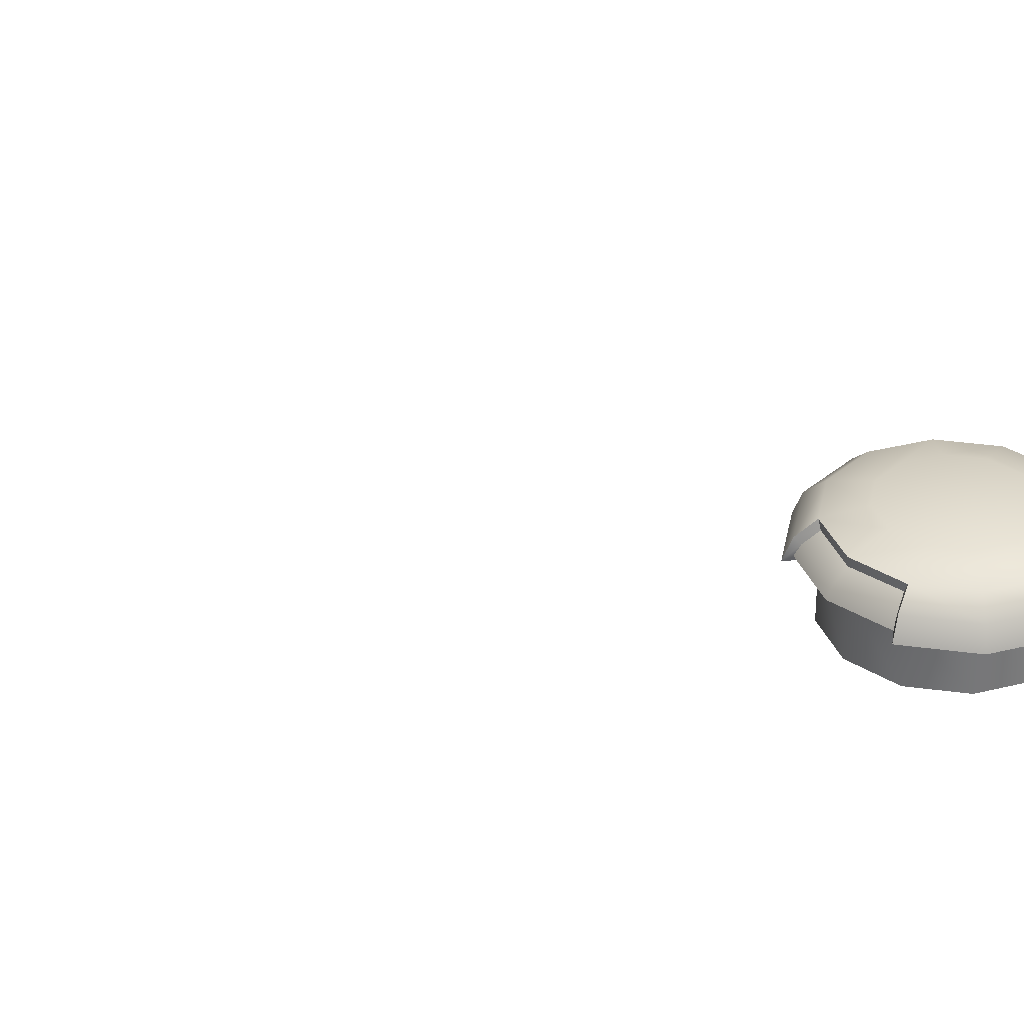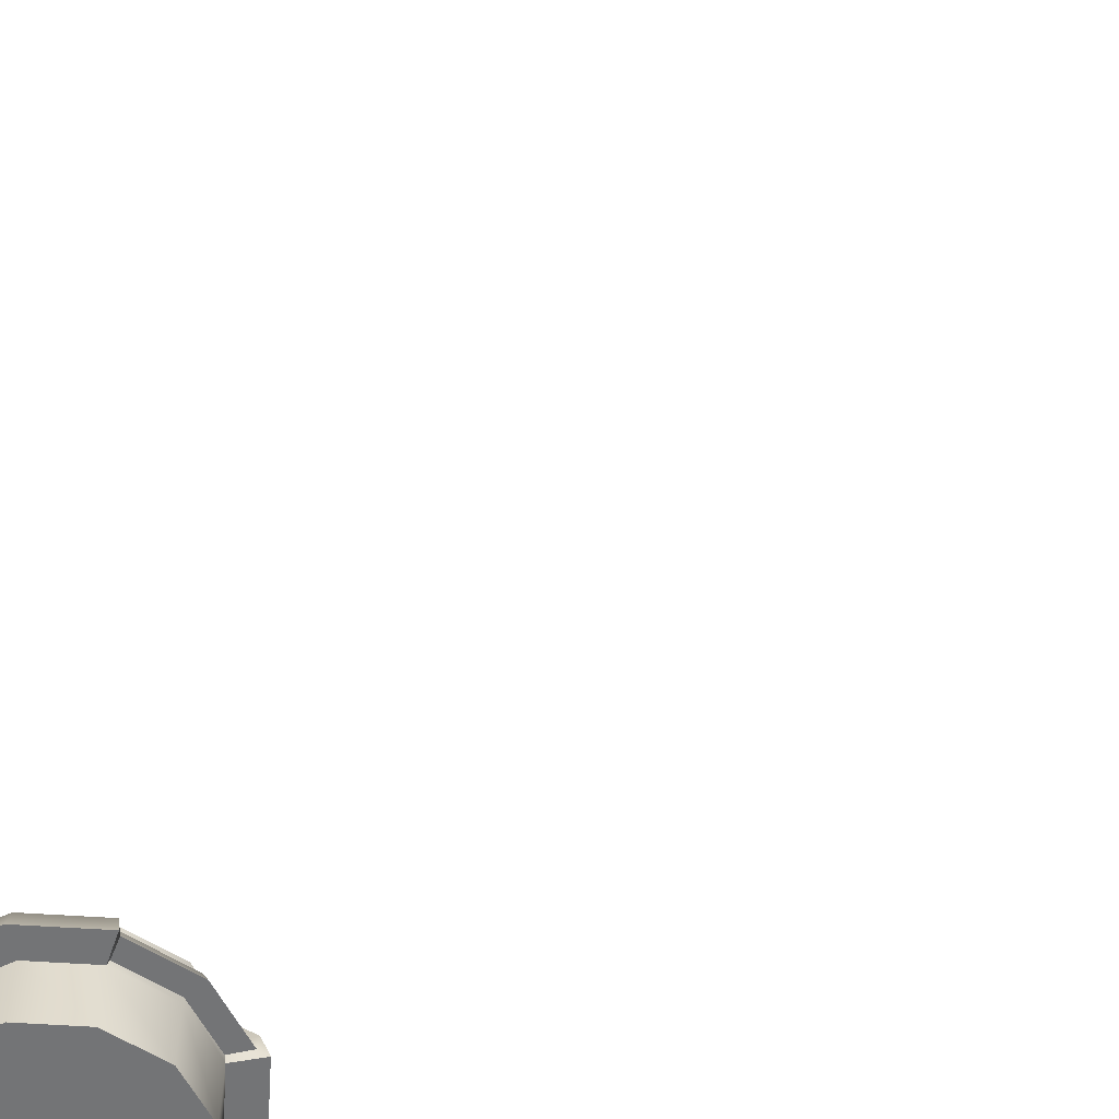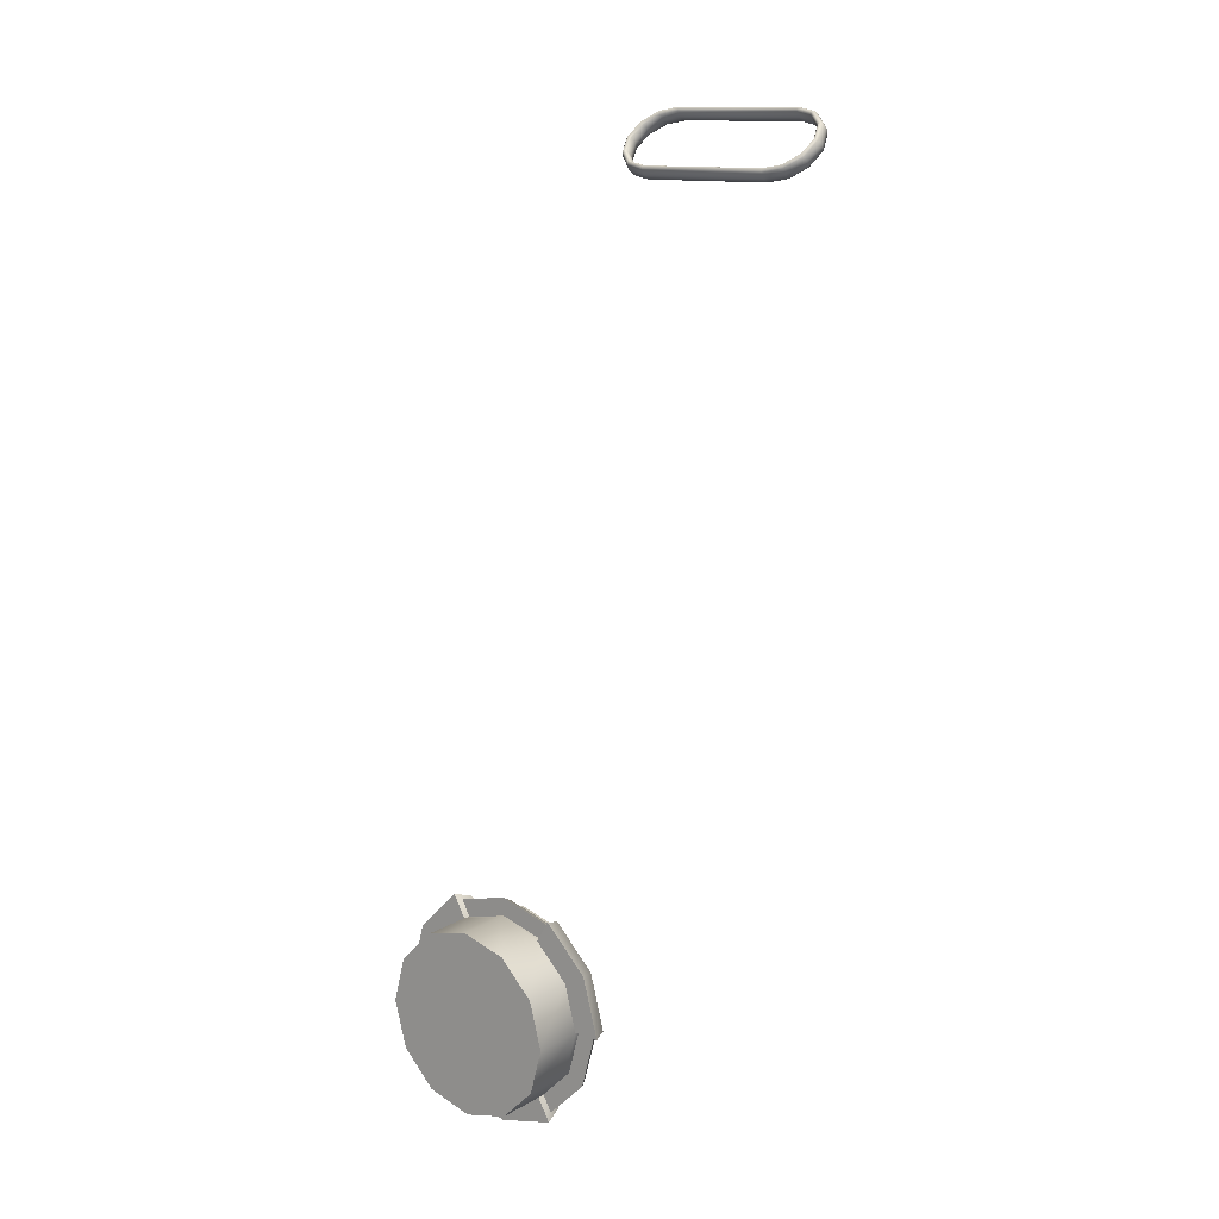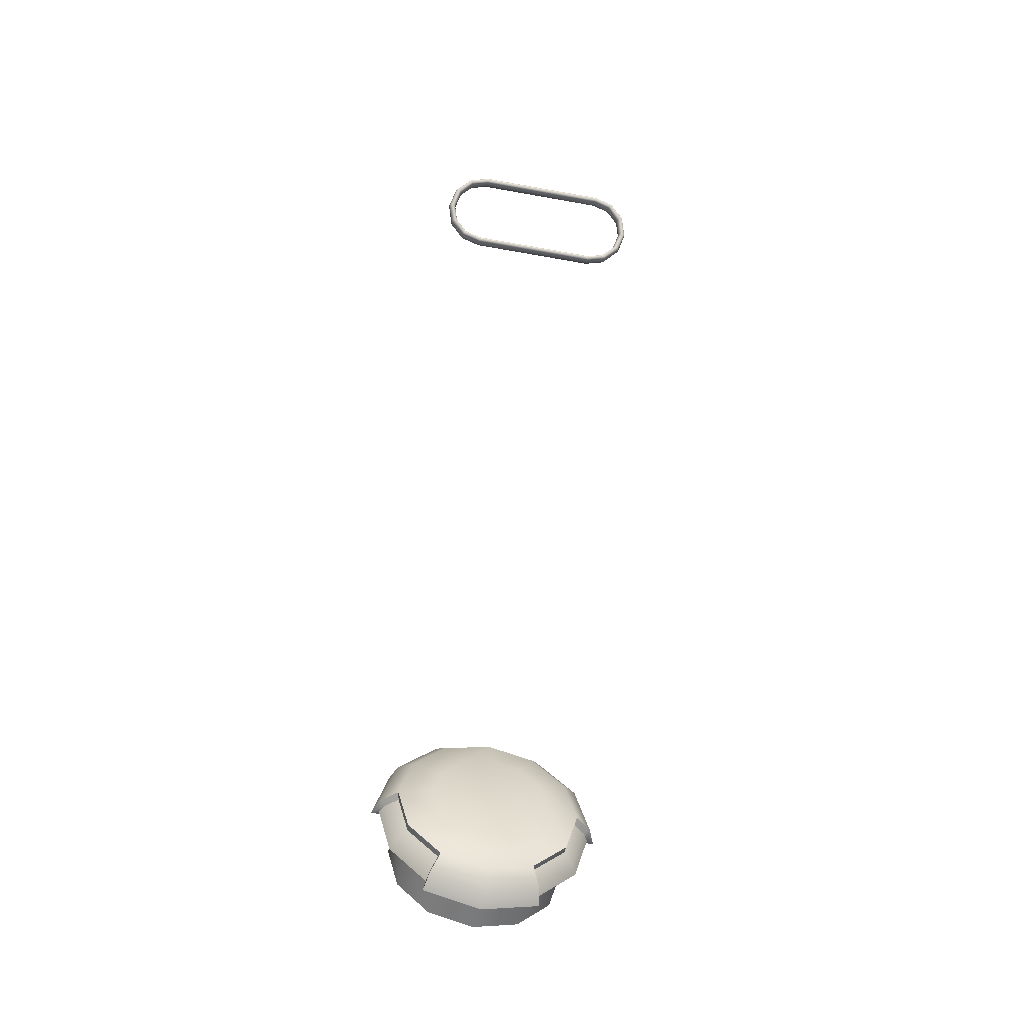
<metadata>
{"format":"obj","ext":"obj","renderer":"f3d","projection":"perspective","resolution":1024,"background":"white","views":[{"elev":33.2,"azim":-124.2,"up":"+Z"},{"elev":-56.2,"azim":131.0,"up":"+Z"},{"elev":13.4,"azim":-141.5,"up":"+Y"},{"elev":-58.1,"azim":-10.6,"up":"+Y"}]}
</metadata>
<code>
o Sink_8_Sink_8_0_GeomSubset_1
v 0.3302 0.187 0.05274
v 0.3265 0.1918 -0.0422
v 0.3302 0.187 -0.0422
v 0.3265 0.1918 0.05274
v 0.3222 0.1855 0.05862
v 0.3264 0.1802 0.05838
v 0.3163 0.1753 0.06082
v 0.3209 0.1696 0.06034
v 0.3077 0.1576 0.05781
v 0.3126 0.1533 0.05769
v 0.301 0.1417 0.05088
v 0.3045 0.137 0.05074
v 0.286 0.109 0.02185
v 0.2818 0.1128 0.02077
v 0.2754 0.09083 0.005278
v 0.271 0.09332 0.00375
v 0.0059 0.1918 0.05274
v 0.2684 0.07312 -0.005576
v 0.264 0.07474 -0.007469
v 0.0059 0.1855 0.05861
v 0.2616 0.04278 -0.01138
v 0.0059 0.1753 0.0608
v 0.3302 -0.1936 0.05274
v 0.266 0.0422 -0.009426
v 0.2684 -0.03732 -0.005632
v 0.0059 0.1555 0.05719
v 0.2753 -0.08608 0.005198
v 0.3265 -0.187 0.05838
v 0.0059 0.1128 0.02078
v 0.266 -0.006351 -0.009426
v 0.0059 0.1417 0.05088
v 0.286 -0.1157 0.02181
v 0.3126 -0.1599 0.05767
v 0.0059 0.09362 0.00375
v 0.3045 -0.1436 0.05074
v 0.2616 -0.00694 -0.01138
v 0.0059 0.07474 -0.007469
v 0.264 -0.03889 -0.007469
v 0.0059 -0.00694 -0.01145
v 0.3265 -0.1984 -0.0422
v 0.3265 -0.1984 0.05274
v 0.3302 -0.1936 -0.0422
v 0.271 -0.08951 0.00375
v 0.0059 0.04278 -0.01145
v 0.3212 -0.1766 0.06033
v 0.2818 -0.1194 0.02077
v 0.301 -0.1483 0.05088
v -0.2708 0.09332 0.00375
v -0.322 0.1855 0.05862
v -0.2638 0.07474 -0.007469
v -0.2816 0.1128 0.02077
v -0.3161 0.1753 0.06082
v -0.3263 0.1918 -0.0422
v -0.3301 0.187 0.05274
v -0.3301 0.187 -0.0422
v -0.3075 0.1576 0.05781
v 0.0059 -0.1194 0.02078
v -0.3008 0.1417 0.05088
v -0.2614 0.04278 -0.01138
v 0.3092 -0.1652 0.0584
v 0.3228 -0.1918 0.05872
v 0.3174 -0.1815 0.06103
v 0.0059 -0.0892 0.00375
v -0.3263 0.1918 0.05274
v 0.0059 -0.1483 0.05088
v 0.0059 -0.1652 0.0584
v -0.2614 -0.00694 -0.01138
v -0.2682 0.07312 -0.005576
v -0.2752 0.09083 0.005278
v 0.0059 -0.1819 0.0608
v -0.2858 0.109 0.02185
v 0.0059 -0.1984 0.05274
v 0.0059 -0.1921 0.05861
v -0.2658 0.0422 -0.009426
v -0.2658 -0.006351 -0.009426
v -0.3044 0.137 0.05074
v -0.2682 -0.03732 -0.005632
v -0.3262 0.1802 0.05838
v -0.3207 0.1696 0.06034
v -0.3124 0.1533 0.05769
v -0.2751 -0.08608 0.005198
v -0.2708 -0.08951 0.00375
v -0.2638 -0.03889 -0.007469
v -0.2858 -0.1157 0.02181
v -0.2816 -0.1194 0.02077
v -0.3044 -0.1436 0.05074
v -0.3124 -0.1599 0.05767
v -0.3301 -0.1936 0.05274
v -0.3263 -0.187 0.05838
v -0.3008 -0.1483 0.05088
v -0.309 -0.1652 0.0584
v -0.3172 -0.1815 0.06103
v -0.3226 -0.1918 0.05872
v -0.3263 -0.1984 -0.0422
v -0.3301 -0.1936 -0.0422
v -0.3263 -0.1984 0.05274
v -0.321 -0.1766 0.06033
v 0.0059 0.1918 -0.0422
v 0.0059 -0.03889 -0.007469
v 0.0059 -0.1984 -0.0422
v 0.0059 -0.003439 -0.01145
v 0.01485 -0.001061 -0.01145
v 0.0214 0.005434 -0.01145
v 0.02379 0.01424 -0.01145
v 0.0214 0.02318 -0.01145
v 0.01485 0.02967 -0.01145
v 0.0059 0.03205 -0.01145
v -0.003045 0.02967 -0.01145
v -0.009594 0.02318 -0.01145
v -0.01199 0.01424 -0.01145
v -0.009594 0.005434 -0.01145
v -0.003045 -0.001061 -0.01145
v 0.1417 0.004965 -0.01141
v 0.1417 0.02756 -0.01141
v 0.1422 0.01621 -0.01141
v 0.2616 0.01785 -0.01138
v 0.266 0.01785 -0.009426
v 0.2684 0.01785 -0.005604
v 0.2754 0.01785 0.005238
v 0.286 0.01785 0.02183
v 0.3045 0.01785 0.05074
v 0.3126 0.01785 0.05768
v 0.321 0.01785 0.06033
v 0.3265 0.01785 0.05838
v 0.3302 0.01785 0.05274
v 0.3302 0.01785 -0.0422
v -0.2614 0.01785 -0.01138
v -0.2658 0.01785 -0.009426
v -0.2682 0.01785 -0.005604
v -0.2752 0.01785 0.005238
v -0.2858 0.01785 0.02183
v -0.3044 0.01785 0.05074
v -0.3124 0.01785 0.05768
v -0.3209 0.01785 0.06033
v -0.3263 0.01785 0.05838
v -0.3301 0.01785 0.05274
v -0.3301 0.01785 -0.0422
v -0.1362 0.01621 -0.01141
v -0.1357 0.004965 -0.01141
v -0.1357 0.02756 -0.01141
v 0.0059 0.002649 -0.01442
v 0.01173 0.00421 -0.01442
v 0.01599 0.008476 -0.01442
v 0.01756 0.01427 -0.01442
v 0.01599 0.02013 -0.01442
v 0.01173 0.0244 -0.01442
v 0.0059 0.02596 -0.01442
v 7.2e-05 0.0244 -0.01442
v -0.004194 0.02013 -0.01442
v -0.005756 0.01427 -0.01442
v -0.004194 0.008476 -0.01442
v 7.2e-05 0.00421 -0.01442
v 0.0059 0.0143 -0.01442
v -0.009391 0.02307 -0.006854
v -0.002928 0.02954 -0.006854
v 0.01473 0.02954 -0.006854
v 0.02119 0.02307 -0.006854
v 0.02356 0.01424 -0.006854
v 0.01473 -0.001048 -0.006854
v 0.005901 -0.003414 -0.006854
v -0.002928 -0.001048 -0.006854
v -0.01176 0.01424 -0.006854
v -0.008441 0.02252 -0.004042
v -0.002379 0.02859 -0.004042
v 0.01418 0.02859 -0.004042
v 0.02024 0.02252 -0.004042
v 0.02246 0.01424 -0.004042
v 0.01418 -9.7e-05 -0.004042
v 0.005901 -0.002316 -0.004042
v -0.002379 -9.7e-05 -0.004042
v -0.01066 0.01424 -0.004042
v 0.005901 0.01424 -0.000507
v -0.00631 0.02129 -0.001921
v -0.001799 0.01869 -0.000507
v 0.001455 0.02194 -0.000507
v -0.00115 0.02645 -0.001921
v 0.005901 0.02313 -0.000507
v 0.005901 0.02834 -0.001921
v 0.01035 0.02194 -0.000507
v 0.01295 0.02645 -0.001921
v 0.0136 0.01869 -0.000507
v 0.01811 0.02129 -0.001921
v 0.01479 0.01424 -0.000507
v 0.02 0.01424 -0.001921
v 0.0136 0.009799 -0.000507
v 0.01811 0.007194 -0.001921
v 0.01035 0.006544 -0.000507
v 0.01295 0.002033 -0.001921
v 0.005901 0.005353 -0.000507
v 0.005901 0.000144 -0.001921
v 0.001455 0.006544 -0.000507
v -0.00115 0.002033 -0.001921
v -0.001799 0.009799 -0.000507
v -0.00631 0.007194 -0.001921
v -0.00299 0.01424 -0.000507
v -0.0082 0.01424 -0.001921
v -0.006079 0.02116 -0.006854
v -0.001015 0.02622 -0.006854
v 0.005901 0.02808 -0.006854
v 0.01282 0.02622 -0.006854
v 0.01788 0.02116 -0.006854
v 0.01973 0.01424 -0.006854
v 0.01788 0.007328 -0.006854
v 0.01282 0.002265 -0.006854
v 0.005901 0.000412 -0.006854
v -0.001015 0.002265 -0.006854
v -0.006079 0.007328 -0.006854
v -0.007931 0.01424 -0.006854
v -0.006079 0.02116 -0.01441
v -0.001015 0.02622 -0.01441
v 0.005901 0.01424 -0.01441
v 0.005901 0.02808 -0.01441
v 0.01282 0.02622 -0.01441
v 0.01788 0.02116 -0.01441
v 0.01973 0.01424 -0.01441
v 0.01788 0.007328 -0.01441
v 0.01282 0.002265 -0.01441
v 0.005901 0.000412 -0.01441
v -0.001015 0.002265 -0.01441
v -0.006079 0.007328 -0.01441
v -0.007931 0.01424 -0.01441
v -0.002039 0.02871 -0.006077
v 0.005901 0.03086 -0.006092
v 0.005901 0.03005 -0.004614
v -0.001646 0.02808 -0.004684
v 0.01384 0.02871 -0.006077
v 0.01345 0.02808 -0.004684
v 0.005901 0.02824 -0.003082
v -0.000662 0.02647 -0.003045
v 0.01246 0.02647 -0.003045
v 0.0224 0.01389 -0.006077
v 0.02029 0.005937 -0.006093
v 0.01959 0.006341 -0.004614
v 0.02166 0.01386 -0.004684
v 0.01446 0.000136 -0.006077
v 0.01412 0.000786 -0.004684
v 0.01802 0.007246 -0.003082
v 0.01977 0.01381 -0.003045
v 0.01321 0.002447 -0.003045
v -0.002656 0.000136 -0.006077
v -0.008486 0.005937 -0.006093
v -0.007788 0.006341 -0.004614
v -0.002313 0.000786 -0.004684
v -0.0106 0.01389 -0.006077
v -0.009861 0.01386 -0.004684
v -0.006221 0.007247 -0.003082
v -0.001407 0.002447 -0.003045
v -0.00797 0.01381 -0.003045
v -0.000783 0.02629 -0.006077
v 0.005901 0.02808 -0.006077
v 0.01259 0.02629 -0.006077
v 0.01962 0.01381 -0.006077
v 0.01788 0.007328 -0.006077
v 0.01314 0.002586 -0.006077
v -0.001267 0.002516 -0.006077
v -0.006079 0.007328 -0.006077
v -0.007839 0.0139 -0.006077
v -0.009843 0.1371 0.04733
v -0.007795 0.1385 0.0488
v -0.004997 0.139 0.04934
v -0.004997 0.1313 0.0413
v -0.007795 0.1318 0.04184
v -0.009843 0.1332 0.04331
v -0.01059 0.1351 0.04532
v -0.01 0.1364 0.04811
v -0.007886 0.1379 0.04962
v -0.004997 0.1384 0.05018
v -0.004997 0.1304 0.04188
v -0.007886 0.1309 0.04244
v -0.01 0.1324 0.04396
v -0.01077 0.1344 0.04603
v -0.01038 0.1363 0.04856
v -0.008106 0.1379 0.05019
v -0.004997 0.1384 0.05079
v -0.004997 0.1298 0.04186
v -0.008106 0.1304 0.04246
v -0.01038 0.1319 0.04409
v -0.01121 0.1341 0.04632
v -0.01076 0.1367 0.04842
v -0.008325 0.1384 0.05017
v -0.004997 0.1391 0.05081
v -0.004997 0.1298 0.04125
v -0.008325 0.1304 0.04189
v -0.01076 0.1321 0.04364
v -0.01166 0.1344 0.04603
v -0.01092 0.1375 0.04778
v -0.008417 0.1393 0.04957
v -0.004997 0.1399 0.05023
v -0.004997 0.1304 0.04041
v -0.008417 0.131 0.04107
v -0.01092 0.1328 0.04287
v -0.01184 0.1351 0.04532
v -0.01076 0.1382 0.047
v -0.008325 0.1399 0.04875
v -0.004997 0.1405 0.04939
v -0.004997 0.1312 0.03983
v -0.008325 0.1319 0.04047
v -0.01076 0.1336 0.04222
v -0.01166 0.1359 0.04461
v -0.01038 0.1383 0.04655
v -0.008106 0.1399 0.04818
v -0.004997 0.1405 0.04878
v -0.004997 0.1319 0.03985
v -0.008106 0.1324 0.04045
v -0.01038 0.134 0.04209
v -0.01121 0.1362 0.04432
v -0.01 0.1379 0.04668
v -0.007886 0.1394 0.0482
v -0.004997 0.1399 0.04876
v -0.004997 0.1319 0.04046
v -0.007886 0.1324 0.04102
v -0.01 0.1339 0.04254
v -0.01077 0.1359 0.04461
v -0.01012 0.1366 0.04804
v -0.007953 0.1381 0.04959
v -0.004997 0.1386 0.05016
v -0.004997 0.1304 0.04167
v -0.007953 0.131 0.04224
v -0.01012 0.1325 0.0438
v -0.01091 0.1345 0.04592
v -0.004997 0.1345 0.04592
v 0.0168 0.139 0.04934
v 0.0196 0.1385 0.0488
v 0.0168 0.1384 0.05018
v 0.01969 0.1379 0.04962
v 0.02164 0.1371 0.04733
v 0.0218 0.1364 0.04811
v 0.02239 0.1351 0.04532
v 0.02258 0.1344 0.04603
v 0.02164 0.1332 0.04331
v 0.0218 0.1324 0.04396
v 0.0196 0.1318 0.04184
v 0.01969 0.1309 0.04244
v 0.0168 0.1313 0.0413
v 0.0168 0.1304 0.04188
v 0.0168 0.1384 0.05079
v 0.01991 0.1379 0.05019
v 0.02218 0.1363 0.04856
v 0.02302 0.1341 0.04632
v 0.02218 0.1319 0.04409
v 0.01991 0.1304 0.04246
v 0.0168 0.1298 0.04186
v 0.0168 0.1391 0.05081
v 0.02013 0.1384 0.05017
v 0.02256 0.1367 0.04842
v 0.02346 0.1344 0.04603
v 0.02256 0.1321 0.04364
v 0.02013 0.1304 0.04189
v 0.0168 0.1298 0.04125
v 0.0168 0.1399 0.05023
v 0.02022 0.1393 0.04957
v 0.02272 0.1375 0.04778
v 0.02364 0.1351 0.04532
v 0.02272 0.1328 0.04287
v 0.02022 0.131 0.04107
v 0.0168 0.1304 0.04041
v 0.0168 0.1405 0.04939
v 0.02013 0.1399 0.04875
v 0.02256 0.1382 0.047
v 0.02346 0.1359 0.04461
v 0.02256 0.1336 0.04222
v 0.02013 0.1319 0.04047
v 0.0168 0.1312 0.03983
v 0.0168 0.1405 0.04878
v 0.01991 0.1399 0.04818
v 0.02218 0.1383 0.04655
v 0.02302 0.1362 0.04432
v 0.02218 0.134 0.04209
v 0.01991 0.1324 0.04045
v 0.0168 0.1319 0.03985
v 0.0168 0.1399 0.04876
v 0.01969 0.1394 0.0482
v 0.0218 0.1379 0.04668
v 0.02258 0.1359 0.04461
v 0.0218 0.1339 0.04254
v 0.01969 0.1324 0.04102
v 0.0168 0.1319 0.04046
v 0.0168 0.1386 0.05016
v 0.0168 0.1345 0.04592
v 0.01975 0.1381 0.04959
v 0.02192 0.1366 0.04804
v 0.02271 0.1345 0.04592
v 0.02192 0.1325 0.0438
v 0.01975 0.131 0.04224
v 0.0168 0.1304 0.04167
v 0.3229 0.1843 -0.0492
v 0.3228 -0.1911 -0.0492
v -0.3227 0.1843 -0.0492
v -0.3227 -0.1911 -0.0492
v 0.0059 0.1843 -0.0492
v 0.3225 0.01768 -0.0492
v 0.0059 -0.1904 -0.0492
v -0.3224 0.01767 -0.0492
v 0.0059 0.01822 -0.0492
f 154 155 164 163
f 222 223 224 225
f 223 226 227 224
f 156 157 166 165
f 157 158 167 166
f 231 232 233 234
f 232 235 236 233
f 159 160 169 168
f 160 161 170 169
f 240 241 242 243
f 241 244 245 242
f 162 154 163 171
f 210 209 211 212
f 213 212 211 214
f 215 214 211 216
f 217 216 211 218
f 219 218 211 220
f 221 220 211 209
f 173 174 195 196
f 174 173 176 175
f 175 176 178 177
f 177 178 180 179
f 179 180 182 181
f 181 182 184 183
f 183 184 186 185
f 185 186 188 187
f 187 188 190 189
f 189 190 192 191
f 191 192 194 193
f 193 194 196 195
f 172 174 175 177
f 172 177 179 181
f 172 181 183 185
f 172 185 187 189
f 172 189 191 193
f 172 193 195 174
f 163 164 176 173
f 225 224 228 229
f 224 227 230 228
f 165 166 182 180
f 166 167 184 182
f 234 233 237 238
f 233 236 239 237
f 168 169 190 188
f 169 170 192 190
f 243 242 246 247
f 242 245 248 246
f 171 163 173 196
f 155 154 197 198
f 157 156 200 201
f 158 157 201 202
f 160 159 204 205
f 161 160 205 206
f 154 162 208 197
f 198 197 209 210
f 199 198 210 212
f 200 199 212 213
f 201 200 213 214
f 202 201 214 215
f 203 202 215 216
f 204 203 216 217
f 205 204 217 218
f 206 205 218 219
f 207 206 219 220
f 208 207 220 221
f 197 208 221 209
f 164 155 222 225
f 156 165 227 226
f 178 176 229 228
f 176 164 225 229
f 165 180 230 227
f 180 178 228 230
f 167 158 231 234
f 159 168 236 235
f 186 184 238 237
f 184 167 234 238
f 168 188 239 236
f 188 186 237 239
f 170 161 240 243
f 162 171 245 244
f 194 192 247 246
f 192 170 243 247
f 171 196 248 245
f 196 194 246 248
f 155 198 249 222
f 198 199 250 249
f 200 156 226 251
f 199 200 251 250
f 158 202 252 231
f 202 203 253 252
f 204 159 235 254
f 203 204 254 253
f 161 206 255 240
f 206 207 256 255
f 208 162 244 257
f 207 208 257 256
f 226 223 250 251
f 223 222 249 250
f 235 232 253 254
f 232 231 252 253
f 244 241 256 257
f 241 240 255 256
f 259 258 265 266
f 260 259 266 267
f 323 322 324 325
f 326 323 325 327
f 328 326 327 329
f 330 328 329 331
f 332 330 331 333
f 334 332 333 335
f 262 261 268 269
f 263 262 269 270
f 264 263 270 271
f 258 264 271 265
f 266 265 272 273
f 267 266 273 274
f 325 324 336 337
f 327 325 337 338
f 329 327 338 339
f 331 329 339 340
f 333 331 340 341
f 335 333 341 342
f 269 268 275 276
f 270 269 276 277
f 271 270 277 278
f 265 271 278 272
f 273 272 279 280
f 274 273 280 281
f 337 336 343 344
f 338 337 344 345
f 339 338 345 346
f 340 339 346 347
f 341 340 347 348
f 342 341 348 349
f 276 275 282 283
f 277 276 283 284
f 278 277 284 285
f 272 278 285 279
f 280 279 286 287
f 281 280 287 288
f 344 343 350 351
f 345 344 351 352
f 346 345 352 353
f 347 346 353 354
f 348 347 354 355
f 349 348 355 356
f 283 282 289 290
f 284 283 290 291
f 285 284 291 292
f 279 285 292 286
f 287 286 293 294
f 288 287 294 295
f 351 350 357 358
f 352 351 358 359
f 353 352 359 360
f 354 353 360 361
f 355 354 361 362
f 356 355 362 363
f 290 289 296 297
f 291 290 297 298
f 292 291 298 299
f 286 292 299 293
f 294 293 300 301
f 295 294 301 302
f 358 357 364 365
f 359 358 365 366
f 360 359 366 367
f 361 360 367 368
f 362 361 368 369
f 363 362 369 370
f 297 296 303 304
f 298 297 304 305
f 299 298 305 306
f 293 299 306 300
f 301 300 307 308
f 302 301 308 309
f 365 364 371 372
f 366 365 372 373
f 367 366 373 374
f 368 367 374 375
f 369 368 375 376
f 370 369 376 377
f 304 303 310 311
f 305 304 311 312
f 306 305 312 313
f 300 306 313 307
f 308 307 258 259
f 309 308 259 260
f 372 371 322 323
f 373 372 323 326
f 374 373 326 328
f 375 374 328 330
f 376 375 330 332
f 377 376 332 334
f 311 310 261 262
f 312 311 262 263
f 313 312 263 264
f 307 313 264 258
f 260 267 324 322
f 268 261 334 335
f 267 274 336 324
f 275 268 335 342
f 274 281 343 336
f 282 275 342 349
f 281 288 350 343
f 289 282 349 356
f 288 295 357 350
f 296 289 356 363
f 295 302 364 357
f 303 296 363 370
f 302 309 371 364
f 310 303 370 377
f 309 260 322 371
f 261 310 377 334

</code>
